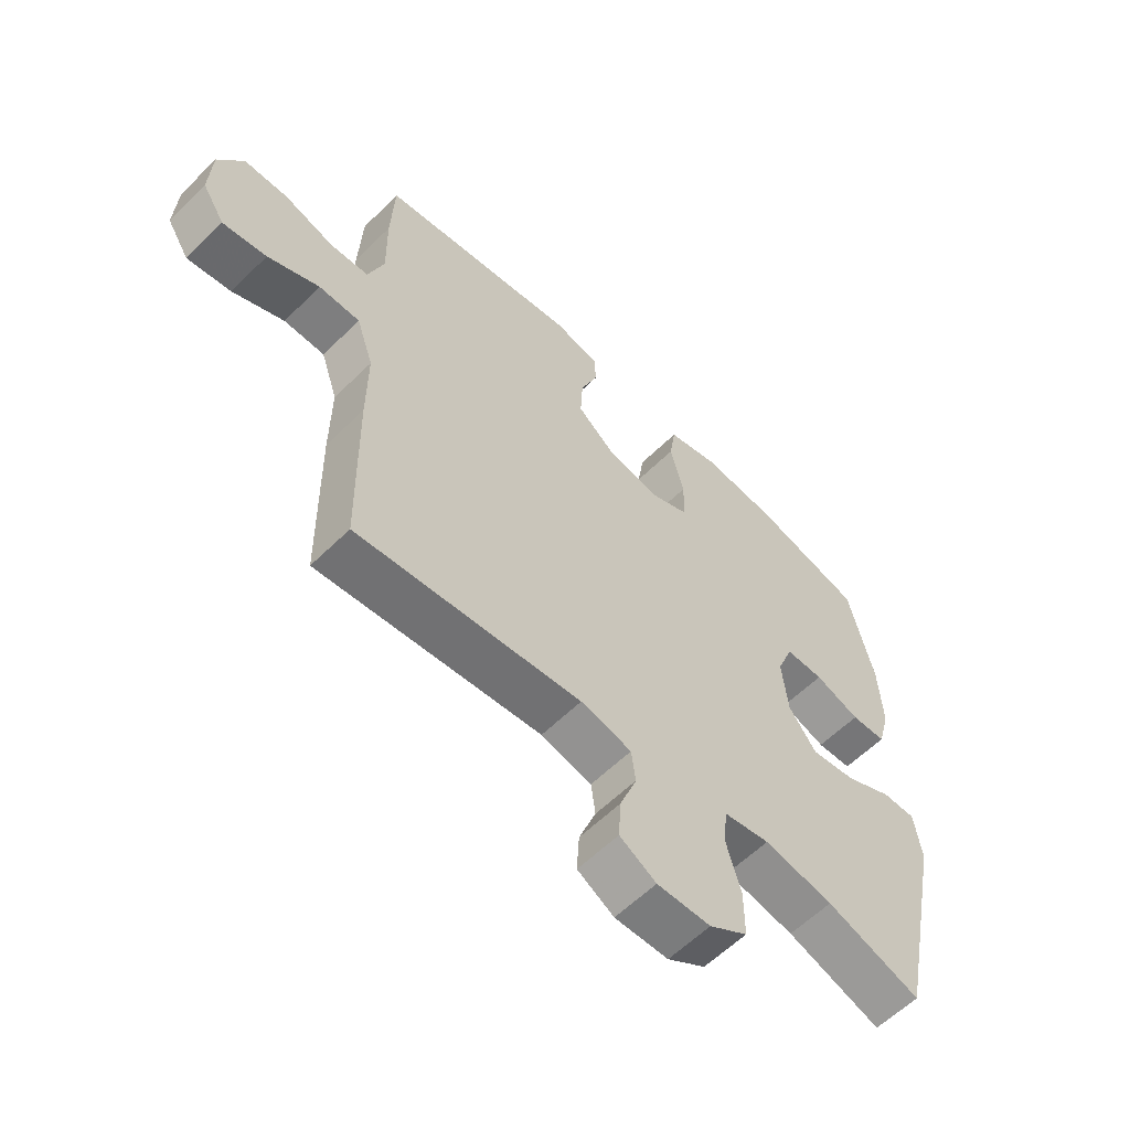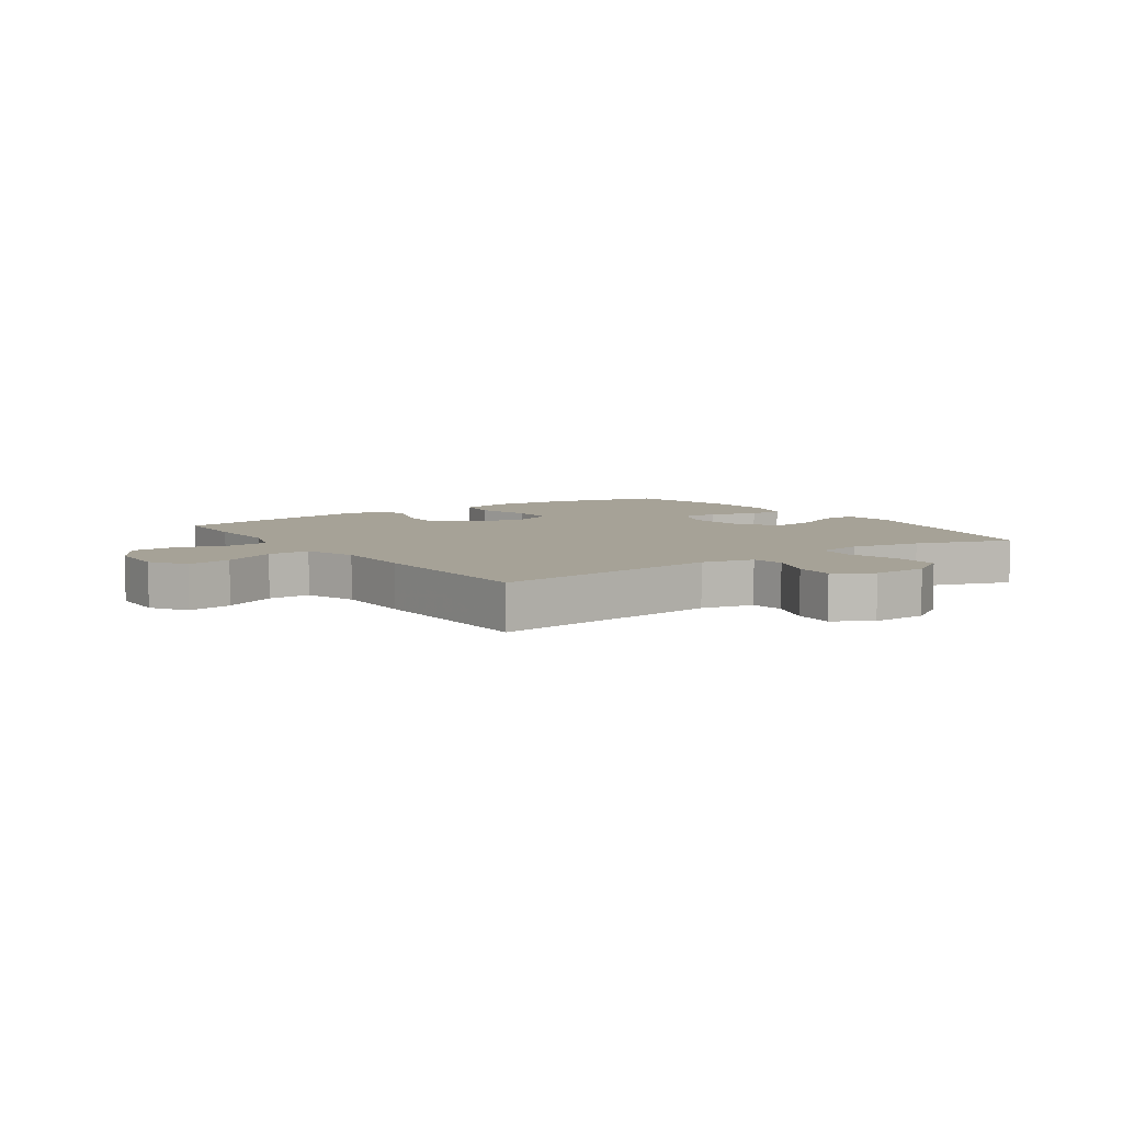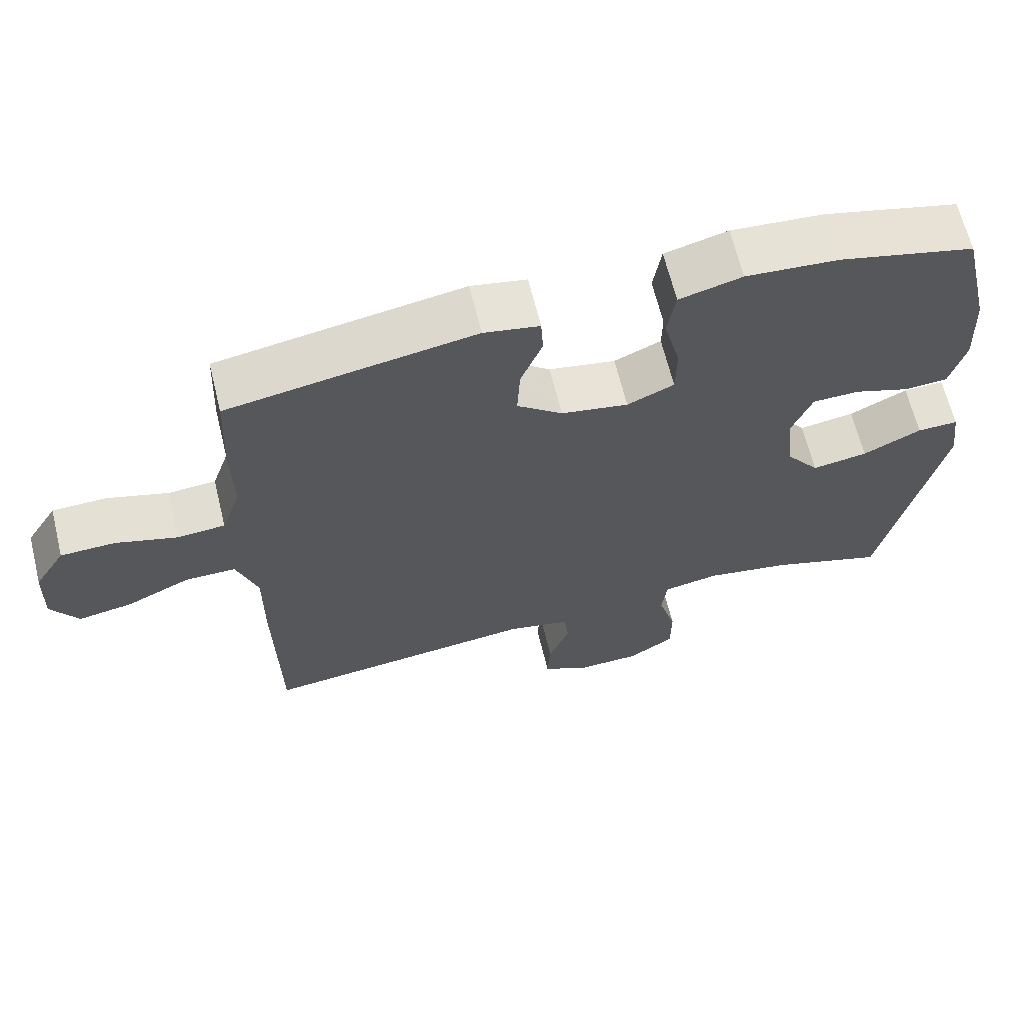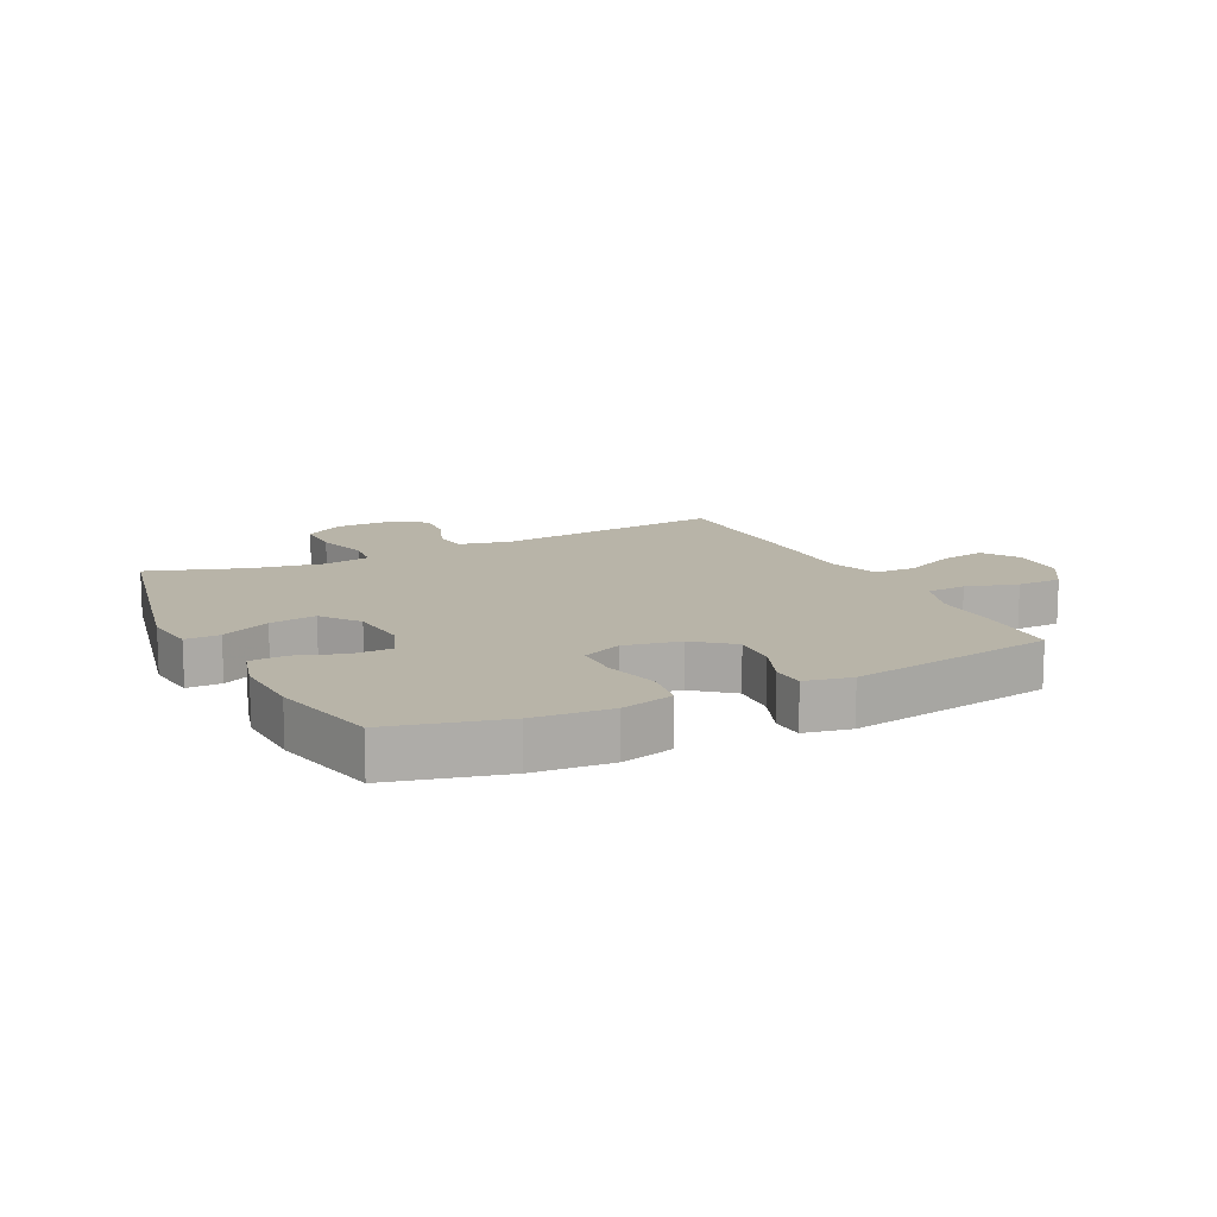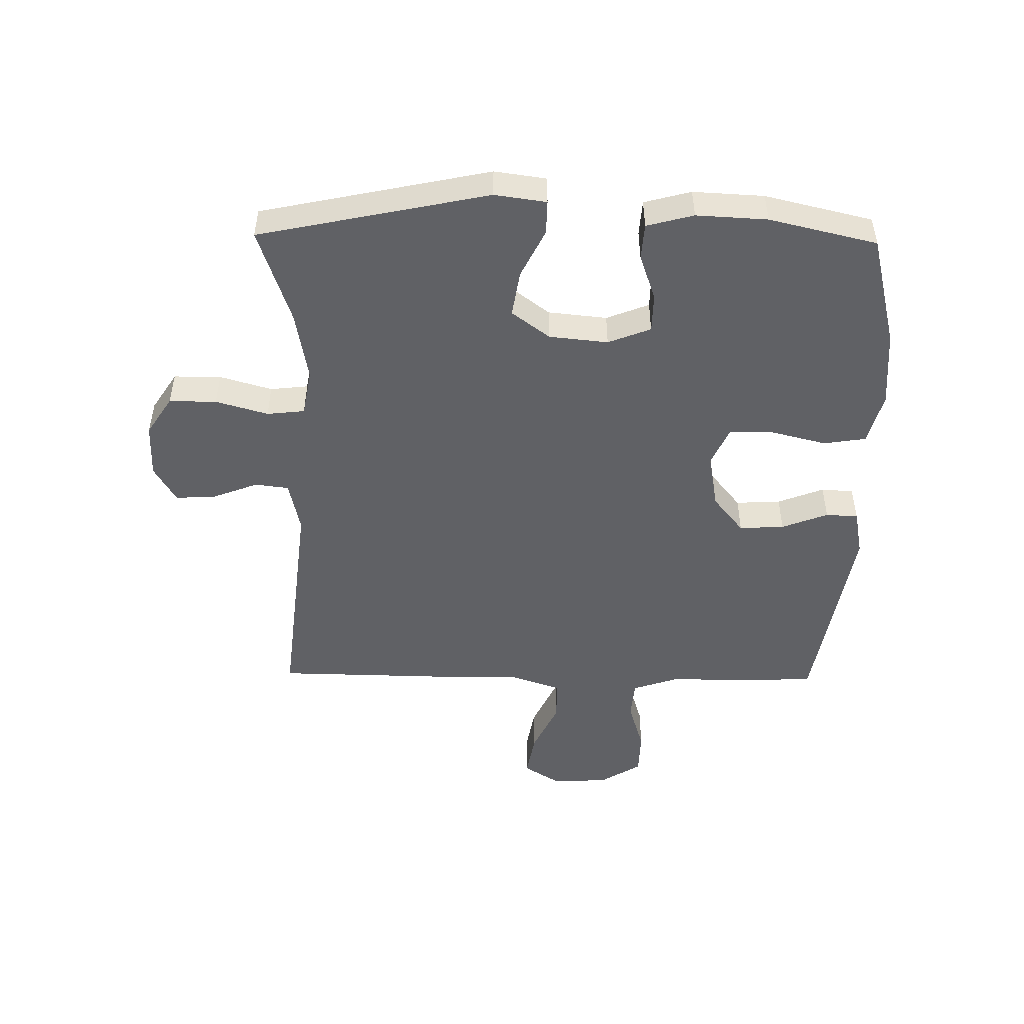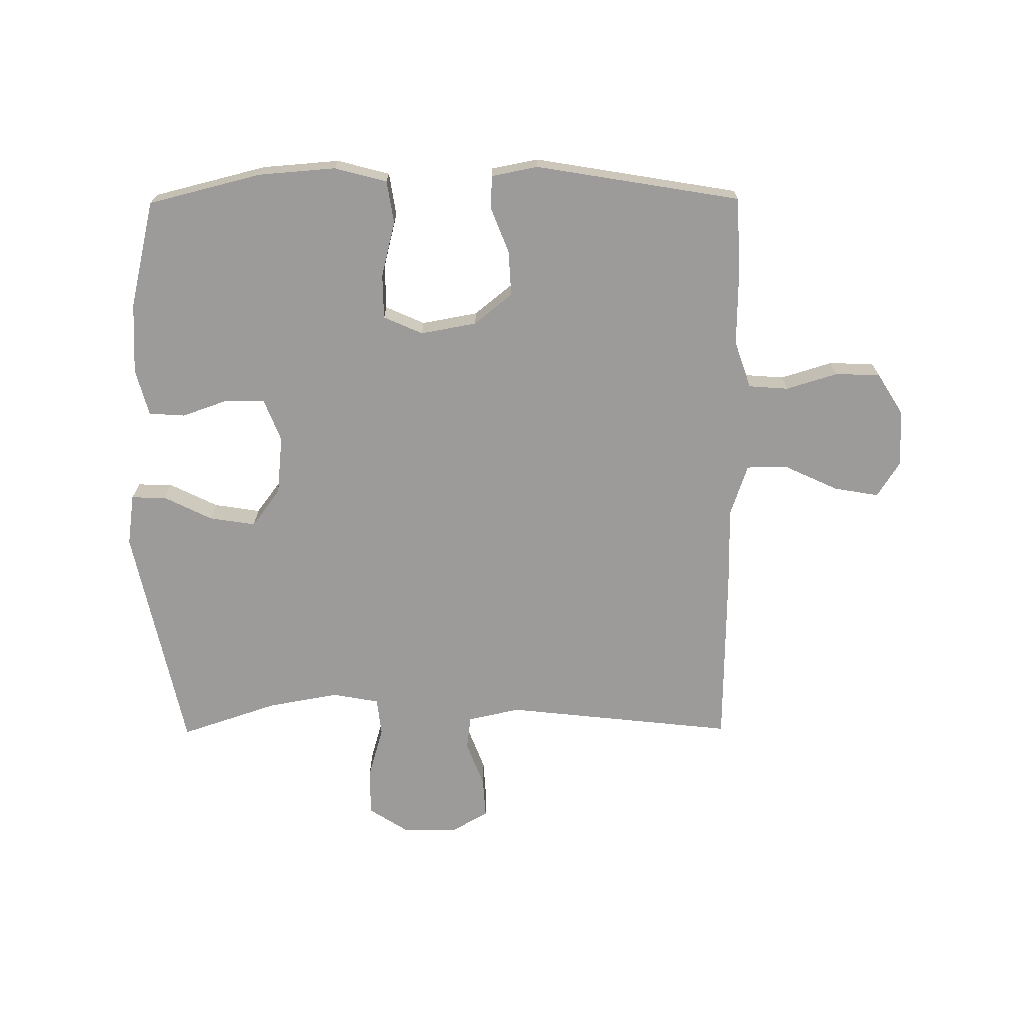
<metadata>
{"format":"obj","ext":"obj","renderer":"f3d","projection":"perspective","resolution":1024,"background":"white","views":[{"elev":-59.4,"azim":135.2,"up":"+Z"},{"elev":6.5,"azim":145.2,"up":"+Y"},{"elev":65.2,"azim":166.2,"up":"+Z"},{"elev":13.0,"azim":-26.2,"up":"+Y"},{"elev":-49.0,"azim":-90.9,"up":"+Y"},{"elev":-69.8,"azim":0.4,"up":"+Y"}]}
</metadata>
<code>
v 0.5 0.07 0.5
v 0.506 0.07 0.368
v 0.504 0.07 0.247
v 0.531 0.07 0.168
v 0.597 0.07 0.163
v 0.682 0.07 0.189
v 0.757 0.07 0.187
v 0.8 0.07 0.118
v 0.804 0.07 0.023
v 0.766 0.07 -0.037
v 0.691 0.07 -0.024
v 0.603 0.07 0.017
v 0.533 0.07 0.017
v 0.504 0.07 -0.069
v 0.505 0.07 -0.204
v 0.5 0.07 -0.5
v 0.118 0.07 -0.458
v 0.031 0.07 -0.477
v 0.024 0.07 -0.533
v 0.053 0.07 -0.609
v 0.057 0.07 -0.676
v -0.005 0.07 -0.712
v -0.096 0.07 -0.71
v -0.161 0.07 -0.668
v -0.161 0.07 -0.589
v -0.136 0.07 -0.502
v -0.143 0.07 -0.439
v -0.221 0.07 -0.425
v -0.339 0.07 -0.446
v -0.5 0.07 -0.5
v -0.581 0.07 -0.118
v -0.569 0.07 -0.032
v -0.512 0.07 -0.033
v -0.431 0.07 -0.073
v -0.354 0.07 -0.085
v -0.307 0.07 -0.022
v -0.297 0.07 0.076
v -0.325 0.07 0.147
v -0.39 0.07 0.148
v -0.467 0.07 0.121
v -0.527 0.07 0.125
v -0.548 0.07 0.203
v -0.542 0.07 0.321
v -0.5 0.07 0.5
v -0.312 0.07 0.547
v -0.184 0.07 0.557
v -0.097 0.07 0.534
v -0.086 0.07 0.463
v -0.109 0.07 0.371
v -0.108 0.07 0.297
v -0.043 0.07 0.268
v 0.05 0.07 0.285
v 0.113 0.07 0.336
v 0.109 0.07 0.411
v 0.079 0.07 0.488
v 0.082 0.07 0.542
v 0.159 0.07 0.557
v 0.5 0 0.5
v 0.506 0 0.368
v 0.504 0 0.247
v 0.531 0 0.168
v 0.597 0 0.163
v 0.682 0 0.189
v 0.757 0 0.187
v 0.8 0 0.118
v 0.804 0 0.023
v 0.766 0 -0.037
v 0.691 0 -0.024
v 0.603 0 0.017
v 0.533 0 0.017
v 0.504 0 -0.069
v 0.505 0 -0.204
v 0.5 0 -0.5
v 0.118 0 -0.458
v 0.031 0 -0.477
v 0.024 0 -0.533
v 0.053 0 -0.609
v 0.057 0 -0.676
v -0.005 0 -0.712
v -0.096 0 -0.71
v -0.161 0 -0.668
v -0.161 0 -0.589
v -0.136 0 -0.502
v -0.143 0 -0.439
v -0.221 0 -0.425
v -0.339 0 -0.446
v -0.5 0 -0.5
v -0.581 0 -0.118
v -0.569 0 -0.032
v -0.512 0 -0.033
v -0.431 0 -0.073
v -0.354 0 -0.085
v -0.307 0 -0.022
v -0.297 0 0.076
v -0.325 0 0.147
v -0.39 0 0.148
v -0.467 0 0.121
v -0.527 0 0.125
v -0.548 0 0.203
v -0.542 0 0.321
v -0.5 0 0.5
v -0.312 0 0.547
v -0.184 0 0.557
v -0.097 0 0.534
v -0.086 0 0.463
v -0.109 0 0.371
v -0.108 0 0.297
v -0.043 0 0.268
v 0.05 0 0.285
v 0.113 0 0.336
v 0.109 0 0.411
v 0.079 0 0.488
v 0.082 0 0.542
v 0.159 0 0.557
f 54 55 56 57
f 53 54 57 1
f 52 53 1 2
f 51 52 2 3
f 46 47 48 49
f 46 49 50
f 45 46 50
f 44 45 50
f 43 44 50
f 42 43 50 51
f 39 40 41 42
f 38 39 42 51
f 31 32 33 34
f 29 30 31 34
f 28 29 34 35
f 27 28 35 36
f 23 24 25 26
f 23 26 27
f 22 23 27
f 19 20 21 22
f 18 19 22 27
f 17 18 27 36
f 14 15 16 17
f 13 14 17 36
f 9 10 11 12
f 9 12 13
f 8 9 13
f 5 6 7 8
f 4 5 8 13
f 37 38 51 3
f 13 36 37
f 3 4 13 37
f 114 113 112 111
f 58 114 111 110
f 59 58 110 109
f 60 59 109 108
f 106 105 104 103
f 107 106 103
f 107 103 102
f 107 102 101
f 107 101 100
f 108 107 100 99
f 99 98 97 96
f 108 99 96 95
f 91 90 89 88
f 91 88 87 86
f 92 91 86 85
f 93 92 85 84
f 83 82 81 80
f 84 83 80
f 84 80 79
f 79 78 77 76
f 84 79 76 75
f 93 84 75 74
f 74 73 72 71
f 93 74 71 70
f 69 68 67 66
f 70 69 66
f 70 66 65
f 65 64 63 62
f 70 65 62 61
f 60 108 95 94
f 94 93 70
f 94 70 61 60
f 1 58 59 2
f 2 59 60 3
f 3 60 61 4
f 4 61 62 5
f 5 62 63 6
f 6 63 64 7
f 7 64 65 8
f 8 65 66 9
f 9 66 67 10
f 10 67 68 11
f 11 68 69 12
f 12 69 70 13
f 13 70 71 14
f 14 71 72 15
f 15 72 73 16
f 16 73 74 17
f 17 74 75 18
f 18 75 76 19
f 19 76 77 20
f 20 77 78 21
f 21 78 79 22
f 22 79 80 23
f 23 80 81 24
f 24 81 82 25
f 25 82 83 26
f 26 83 84 27
f 27 84 85 28
f 28 85 86 29
f 29 86 87 30
f 30 87 88 31
f 31 88 89 32
f 32 89 90 33
f 33 90 91 34
f 34 91 92 35
f 35 92 93 36
f 36 93 94 37
f 37 94 95 38
f 38 95 96 39
f 39 96 97 40
f 40 97 98 41
f 41 98 99 42
f 42 99 100 43
f 43 100 101 44
f 44 101 102 45
f 45 102 103 46
f 46 103 104 47
f 47 104 105 48
f 48 105 106 49
f 49 106 107 50
f 50 107 108 51
f 51 108 109 52
f 52 109 110 53
f 53 110 111 54
f 54 111 112 55
f 55 112 113 56
f 56 113 114 57
f 57 114 58 1

</code>
